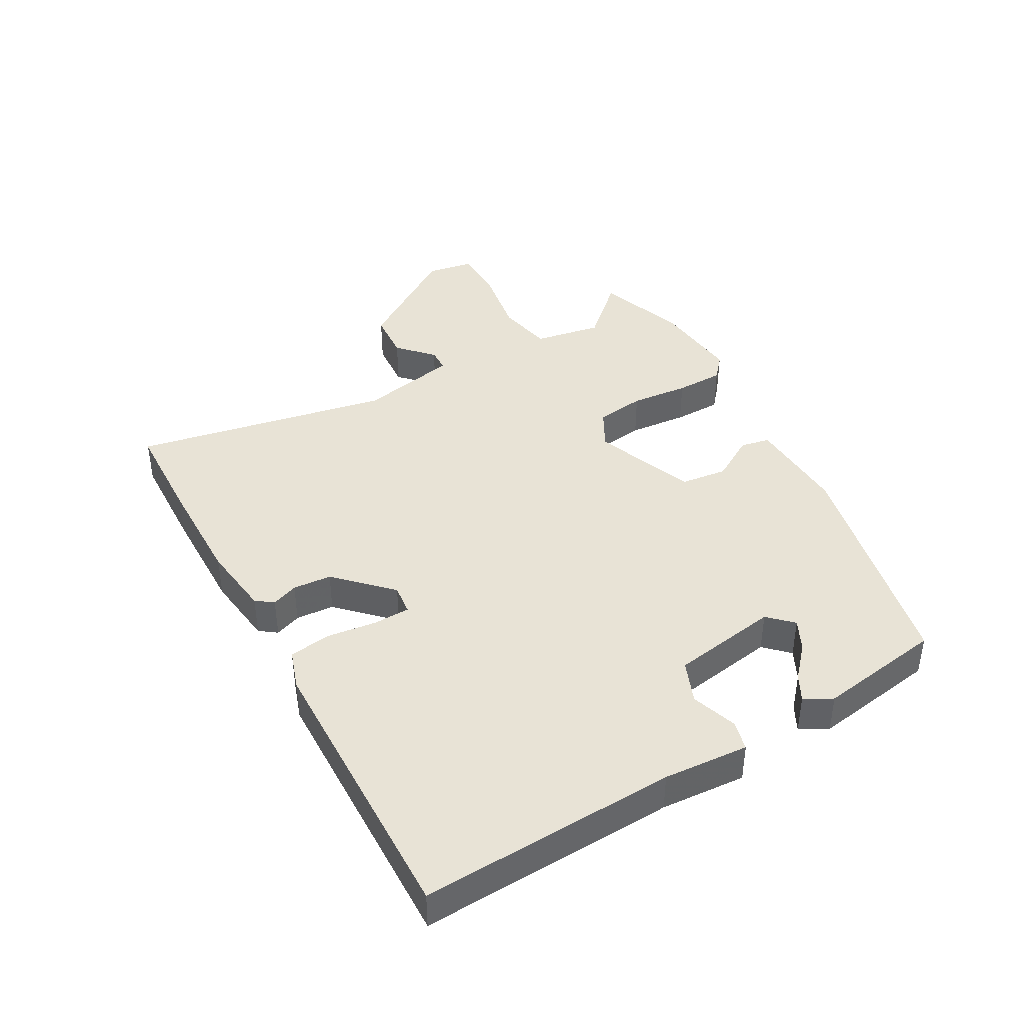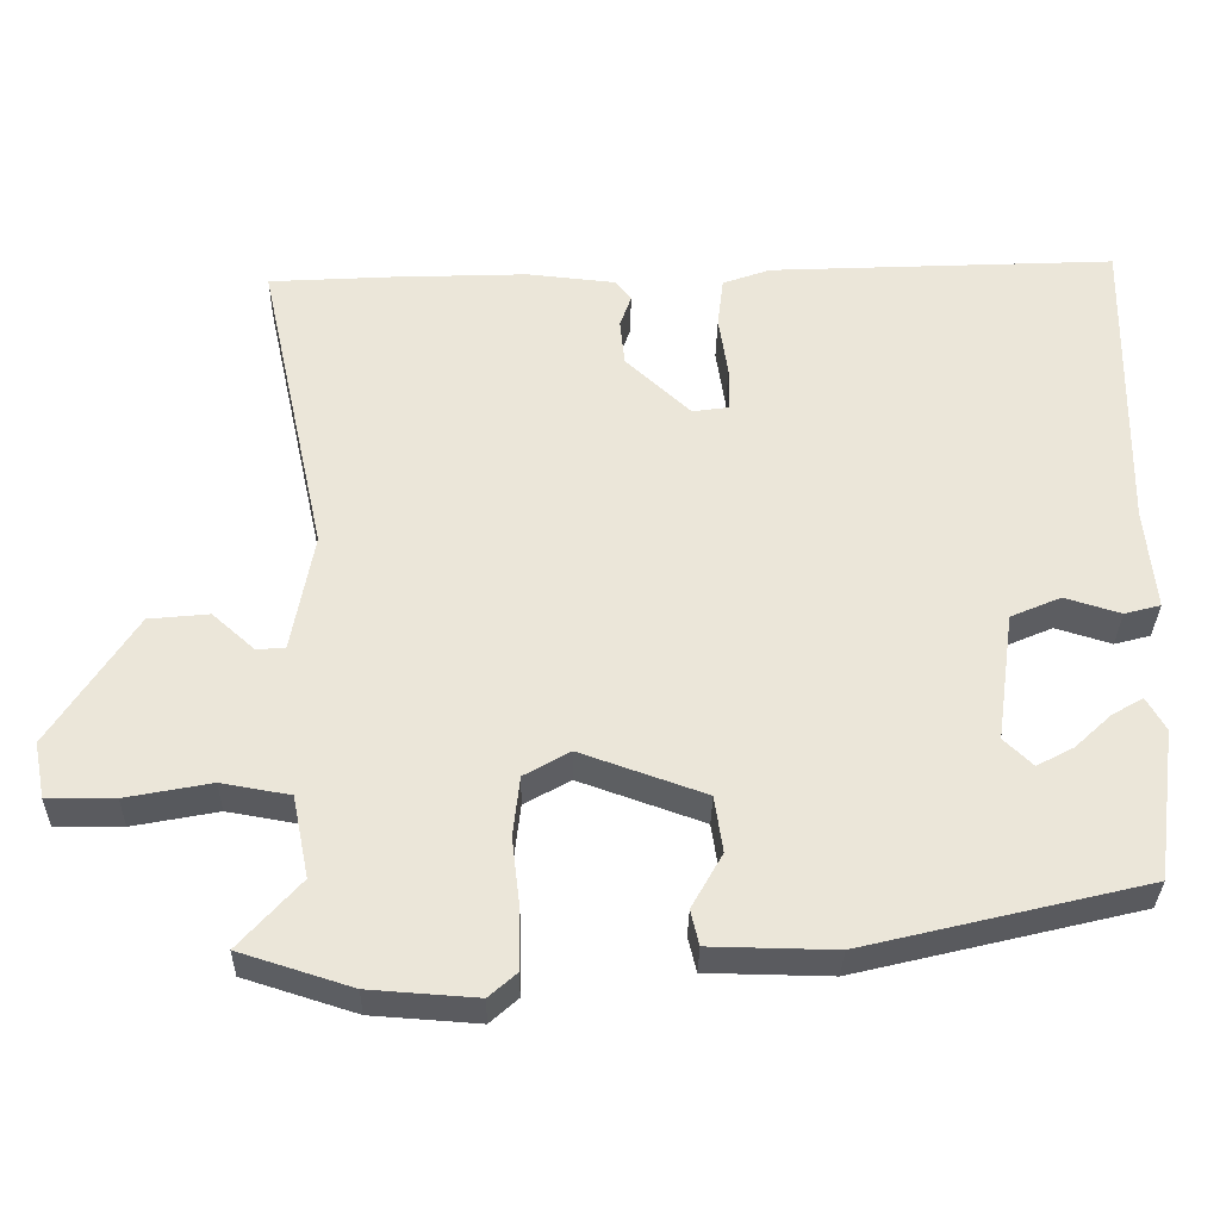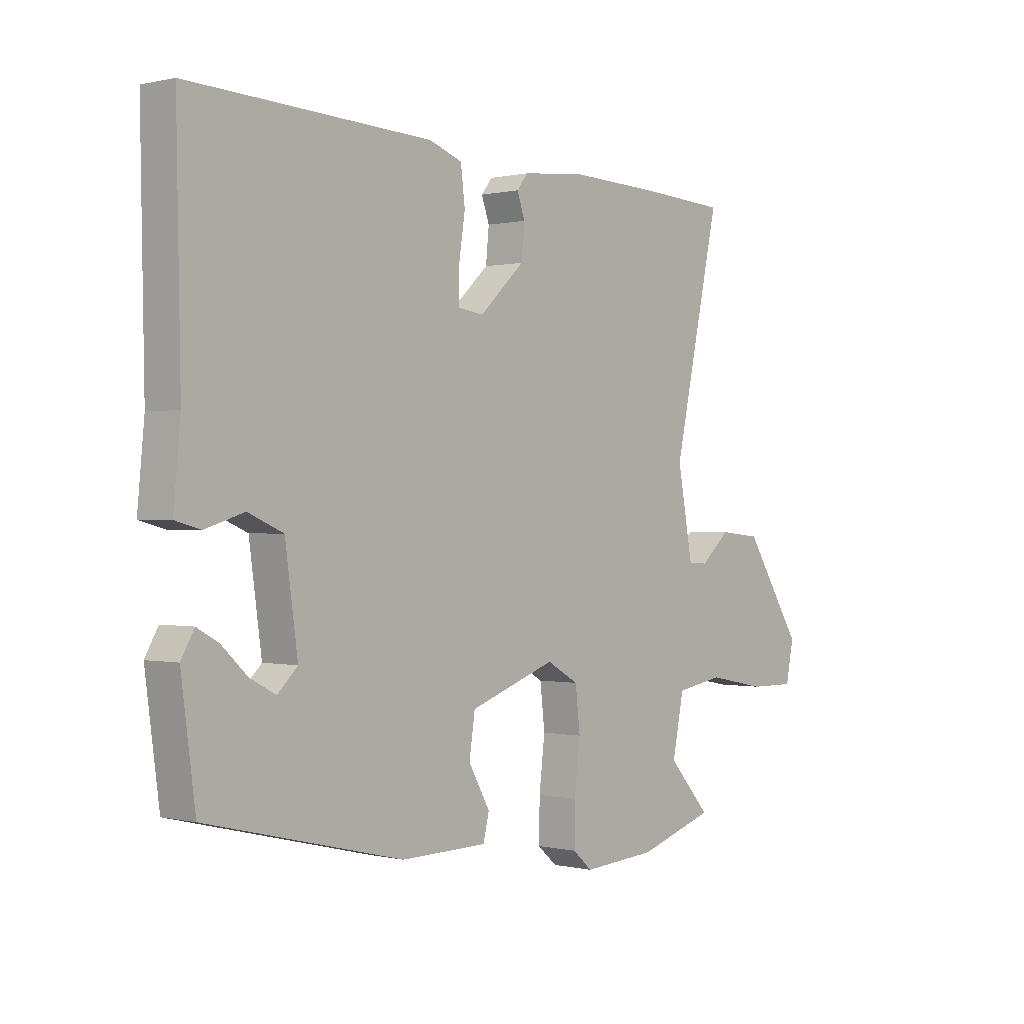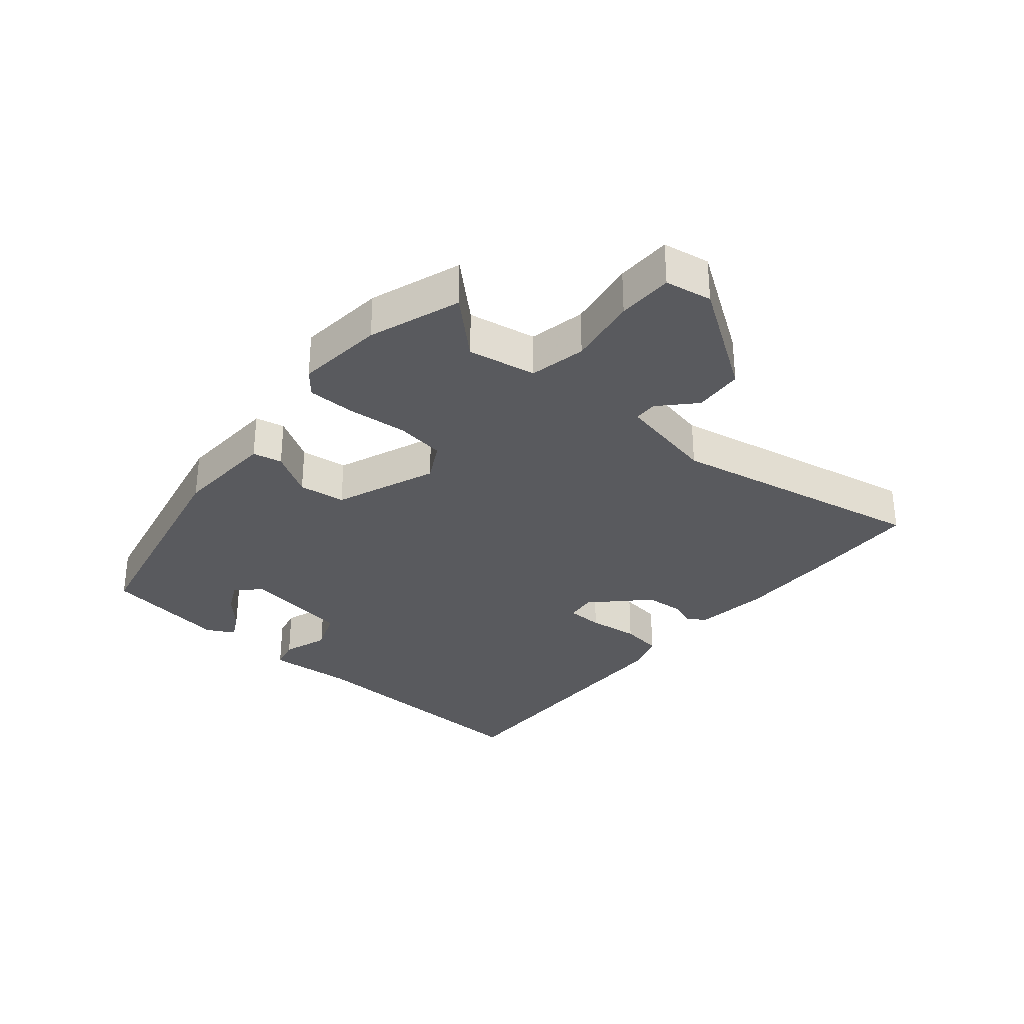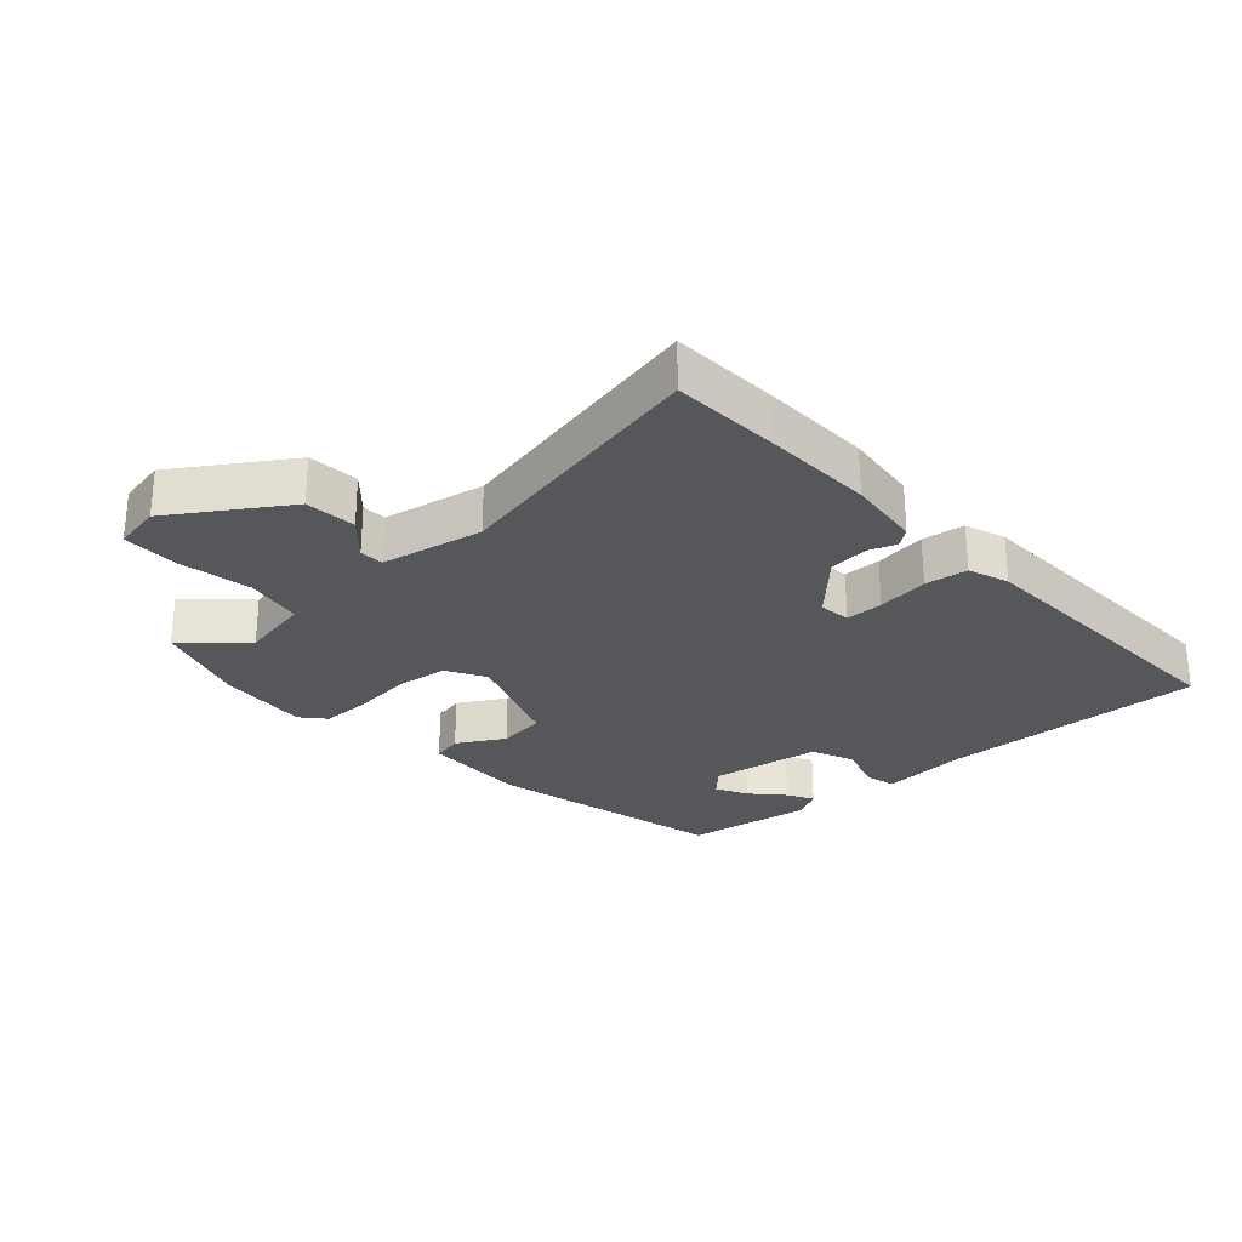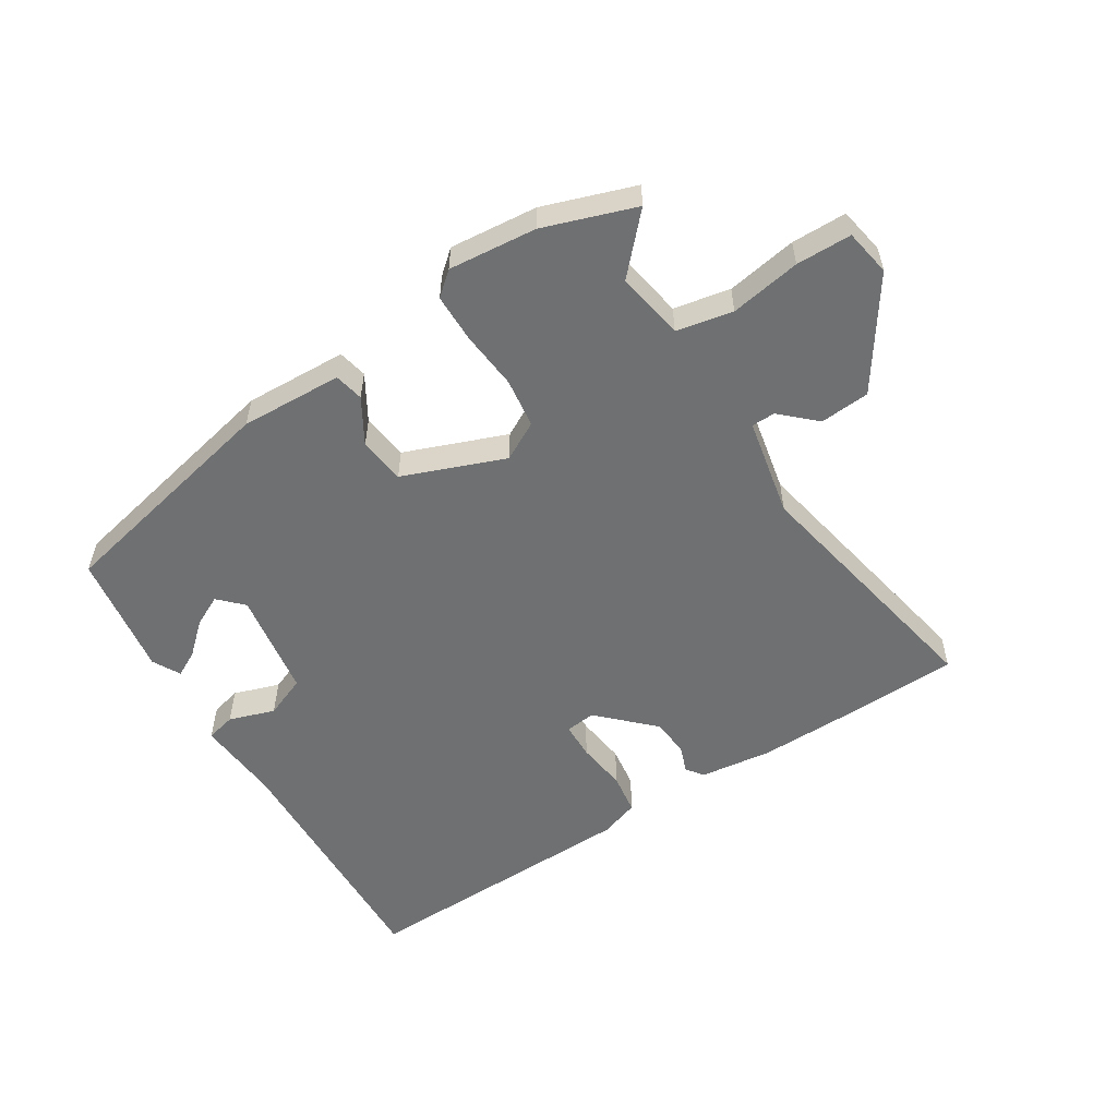
<metadata>
{"format":"obj","ext":"obj","renderer":"f3d","projection":"perspective","resolution":1024,"background":"white","views":[{"elev":41.4,"azim":59.2,"up":"+Y"},{"elev":-32.9,"azim":-1.0,"up":"+Z"},{"elev":0.2,"azim":131.3,"up":"+Z"},{"elev":-31.4,"azim":-131.6,"up":"+Y"},{"elev":-27.3,"azim":-48.5,"up":"+Y"},{"elev":-54.8,"azim":-149.1,"up":"+Y"}]}
</metadata>
<code>
v -0.584 0.07 0.495
v -0.419 0.07 0.505
v -0.241 0.07 0.512
v -0.124 0.07 0.5
v -0.103 0.07 0.473
v -0.118 0.07 0.43
v -0.112 0.07 0.368
v -0.026 0.07 0.287
v 0.023 0.07 0.294
v 0.023 0.07 0.353
v 0.011 0.07 0.434
v 0.019 0.07 0.501
v 0.082 0.07 0.524
v 0.543 0.07 0.546
v 0.535 0.07 0.133
v 0.548 0.07 -0.004
v 0.5 0.07 -0.017
v 0.426 0.07 0.006
v 0.359 0.07 -0.023
v 0.335 0.07 -0.196
v 0.373 0.07 -0.233
v 0.422 0.07 -0.207
v 0.471 0.07 -0.161
v 0.512 0.07 -0.138
v 0.537 0.07 -0.182
v 0.51 0.07 -0.384
v 0.136 0.07 -0.475
v -0.029 0.07 -0.472
v -0.04 0.07 -0.425
v 0.001 0.07 -0.352
v -0.01 0.07 -0.277
v -0.175 0.07 -0.218
v -0.236 0.07 -0.253
v -0.245 0.07 -0.333
v -0.234 0.07 -0.427
v -0.233 0.07 -0.505
v -0.27 0.07 -0.538
v -0.412 0.07 -0.528
v -0.56 0.07 -0.481
v -0.479 0.07 -0.39
v -0.501 0.07 -0.281
v -0.592 0.07 -0.265
v -0.705 0.07 -0.287
v -0.794 0.07 -0.288
v -0.809 0.07 -0.213
v -0.697 0.07 -0.038
v -0.617 0.07 -0.03
v -0.561 0.07 -0.08
v -0.523 0.07 -0.078
v -0.494 0.07 0.082
v -0.584 0 0.495
v -0.419 0 0.505
v -0.241 0 0.512
v -0.124 0 0.5
v -0.103 0 0.473
v -0.118 0 0.43
v -0.112 0 0.368
v -0.026 0 0.287
v 0.023 0 0.294
v 0.023 0 0.353
v 0.011 0 0.434
v 0.019 0 0.501
v 0.082 0 0.524
v 0.543 0 0.546
v 0.535 0 0.133
v 0.548 0 -0.004
v 0.5 0 -0.017
v 0.426 0 0.006
v 0.359 0 -0.023
v 0.335 0 -0.196
v 0.373 0 -0.233
v 0.422 0 -0.207
v 0.471 0 -0.161
v 0.512 0 -0.138
v 0.537 0 -0.182
v 0.51 0 -0.384
v 0.136 0 -0.475
v -0.029 0 -0.472
v -0.04 0 -0.425
v 0.001 0 -0.352
v -0.01 0 -0.277
v -0.175 0 -0.218
v -0.236 0 -0.253
v -0.245 0 -0.333
v -0.234 0 -0.427
v -0.233 0 -0.505
v -0.27 0 -0.538
v -0.412 0 -0.528
v -0.56 0 -0.481
v -0.479 0 -0.39
v -0.501 0 -0.281
v -0.592 0 -0.265
v -0.705 0 -0.287
v -0.794 0 -0.288
v -0.809 0 -0.213
v -0.697 0 -0.038
v -0.617 0 -0.03
v -0.561 0 -0.08
v -0.523 0 -0.078
v -0.494 0 0.082
f 46 47 48
f 45 46 48
f 44 45 48
f 43 44 48
f 42 43 48
f 41 42 48 49
f 40 41 49 50
f 38 39 40
f 37 38 40
f 36 37 40
f 35 36 40
f 34 35 40
f 33 34 40 50
f 28 29 30
f 27 28 30
f 26 27 30
f 25 26 30
f 22 23 24 25
f 21 22 25
f 21 25 30
f 20 21 30 31
f 15 16 17 18
f 15 18 19
f 14 15 19
f 13 14 19
f 12 13 19
f 11 12 19
f 10 11 19
f 9 10 19 20
f 4 5 6
f 3 4 6
f 2 3 6
f 1 2 6
f 50 1 6
f 50 6 7
f 33 50 7
f 32 33 7
f 20 31 32
f 9 20 32
f 8 9 32
f 7 8 32
f 98 97 96
f 98 96 95
f 98 95 94
f 98 94 93
f 98 93 92
f 99 98 92 91
f 100 99 91 90
f 90 89 88
f 90 88 87
f 90 87 86
f 90 86 85
f 90 85 84
f 100 90 84 83
f 80 79 78
f 80 78 77
f 80 77 76
f 80 76 75
f 75 74 73 72
f 75 72 71
f 80 75 71
f 81 80 71 70
f 68 67 66 65
f 69 68 65
f 69 65 64
f 69 64 63
f 69 63 62
f 69 62 61
f 69 61 60
f 70 69 60 59
f 56 55 54
f 56 54 53
f 56 53 52
f 56 52 51
f 56 51 100
f 57 56 100
f 57 100 83
f 57 83 82
f 82 81 70
f 82 70 59
f 82 59 58
f 82 58 57
f 1 51 52 2
f 2 52 53 3
f 3 53 54 4
f 4 54 55 5
f 5 55 56 6
f 6 56 57 7
f 7 57 58 8
f 8 58 59 9
f 9 59 60 10
f 10 60 61 11
f 11 61 62 12
f 12 62 63 13
f 13 63 64 14
f 14 64 65 15
f 15 65 66 16
f 16 66 67 17
f 17 67 68 18
f 18 68 69 19
f 19 69 70 20
f 20 70 71 21
f 21 71 72 22
f 22 72 73 23
f 23 73 74 24
f 24 74 75 25
f 25 75 76 26
f 26 76 77 27
f 27 77 78 28
f 28 78 79 29
f 29 79 80 30
f 30 80 81 31
f 31 81 82 32
f 32 82 83 33
f 33 83 84 34
f 34 84 85 35
f 35 85 86 36
f 36 86 87 37
f 37 87 88 38
f 38 88 89 39
f 39 89 90 40
f 40 90 91 41
f 41 91 92 42
f 42 92 93 43
f 43 93 94 44
f 44 94 95 45
f 45 95 96 46
f 46 96 97 47
f 47 97 98 48
f 48 98 99 49
f 49 99 100 50
f 50 100 51 1

</code>
